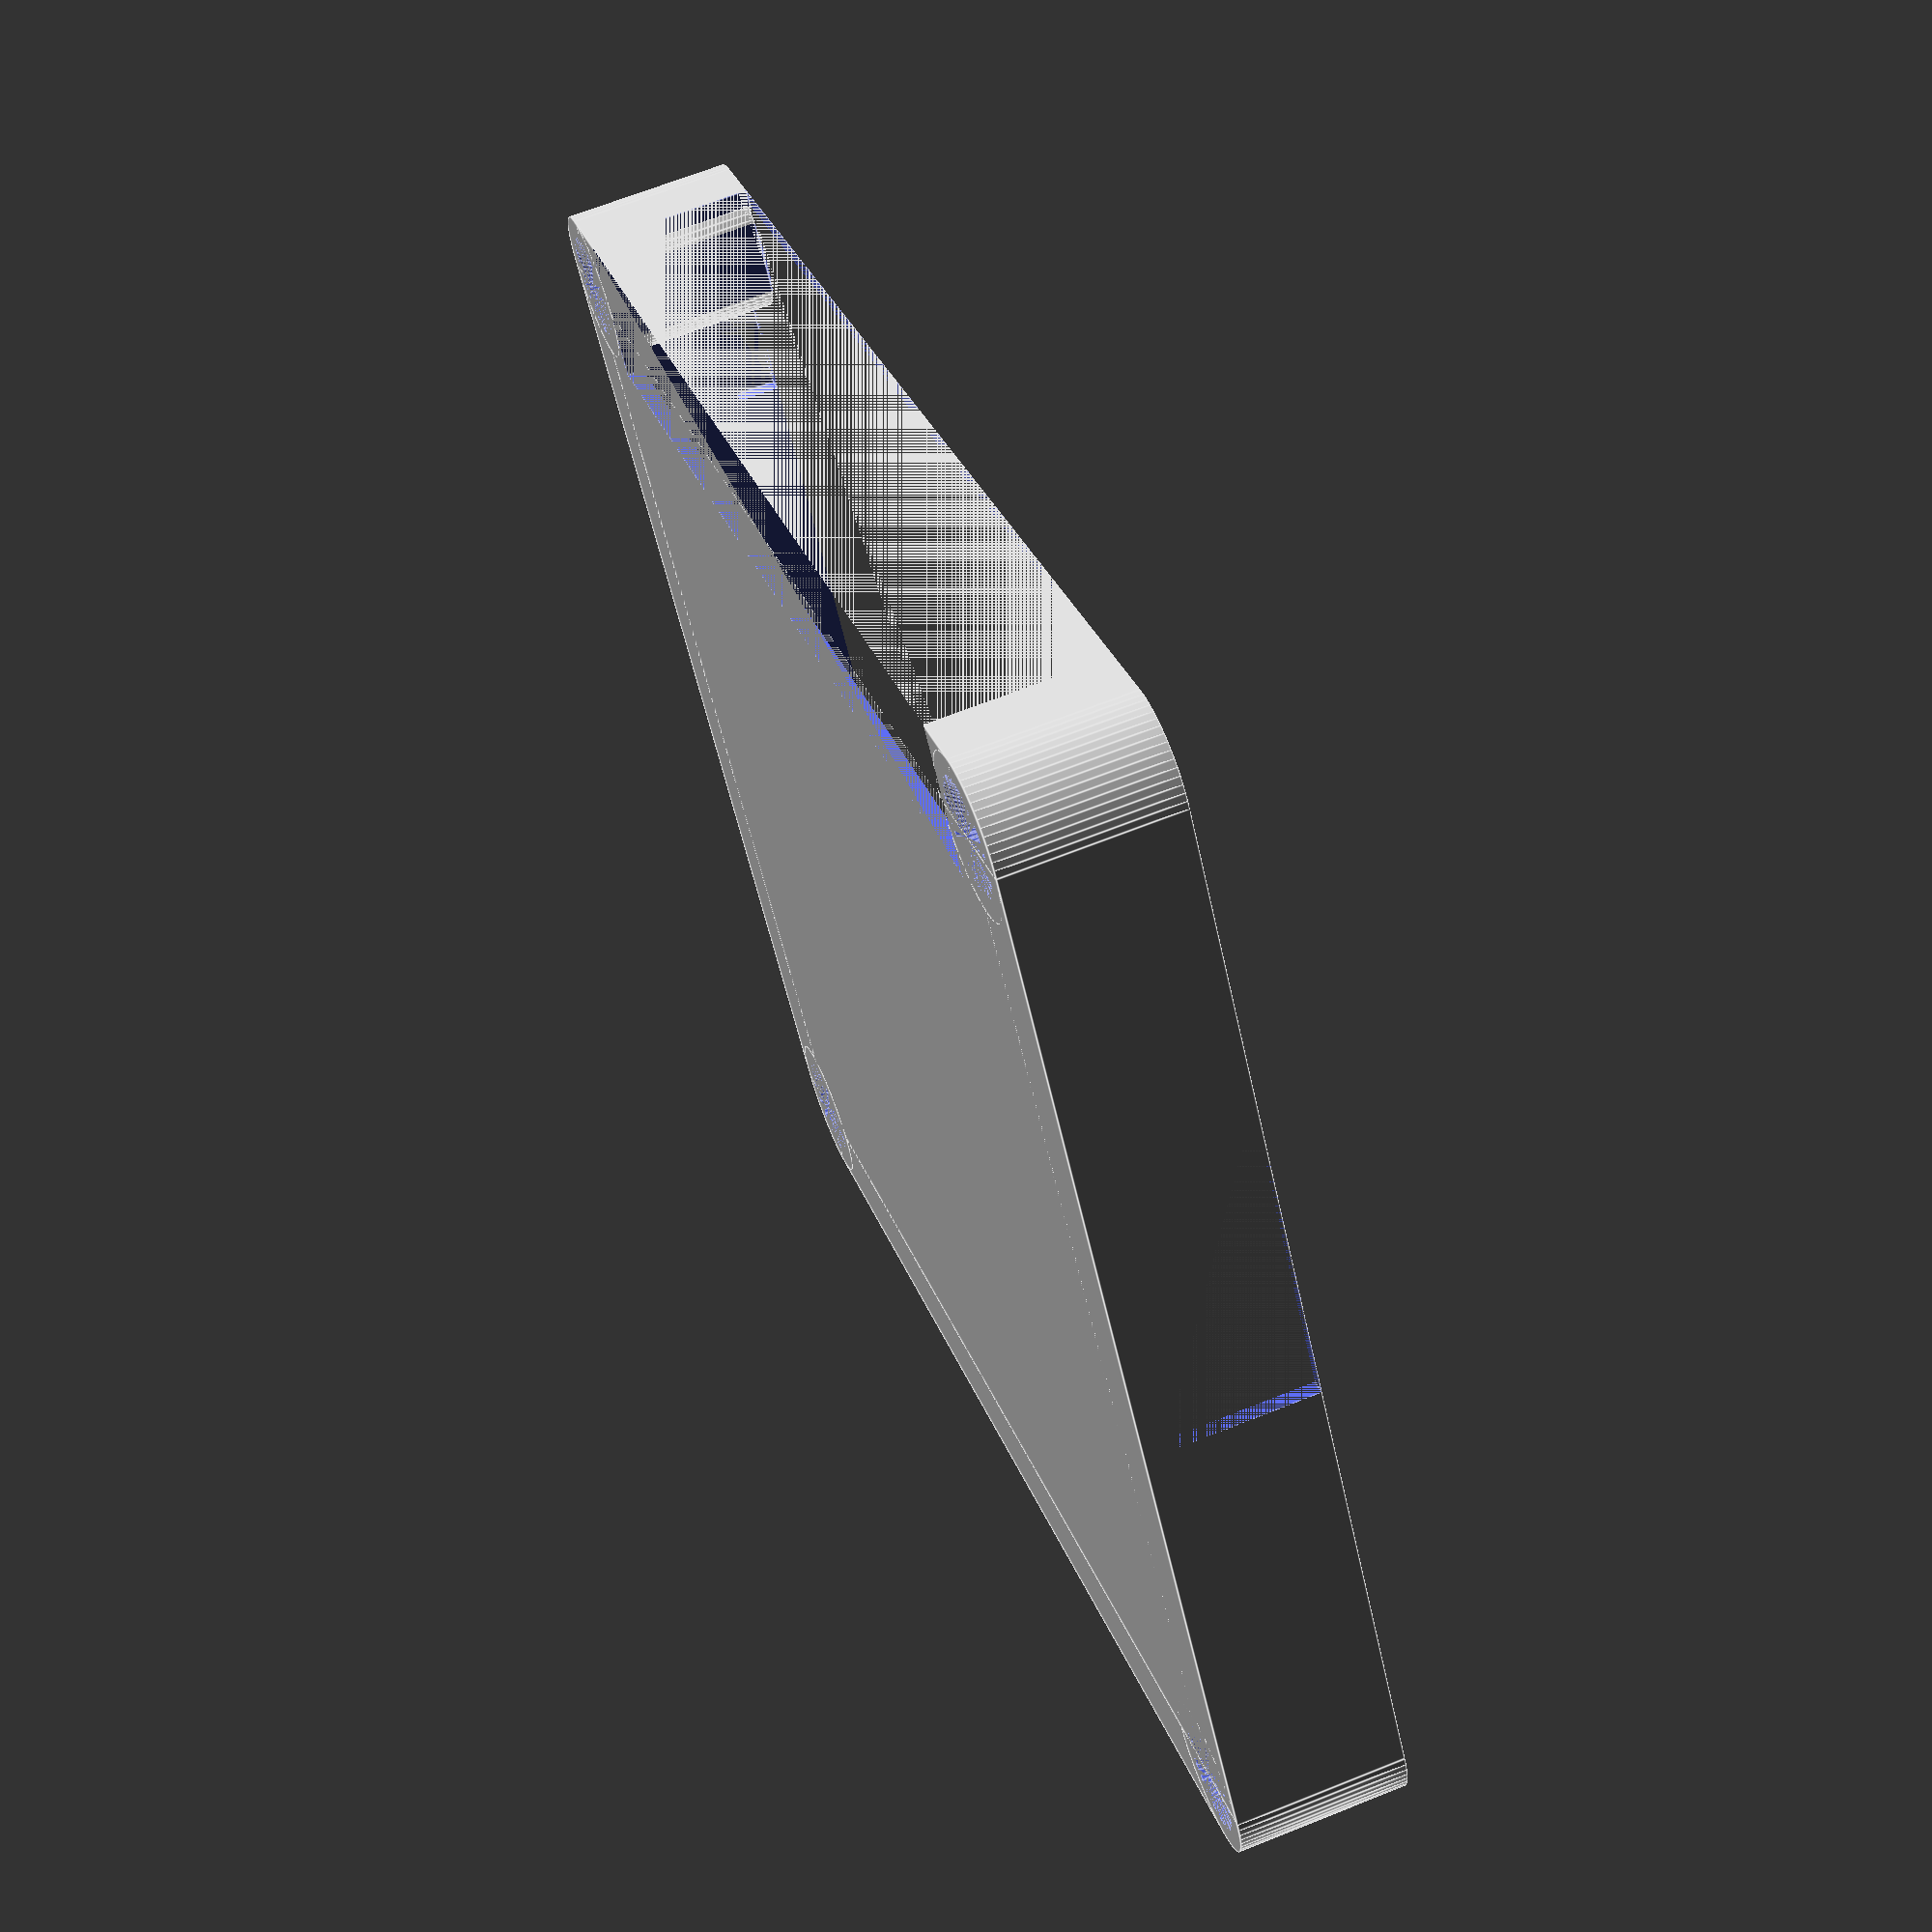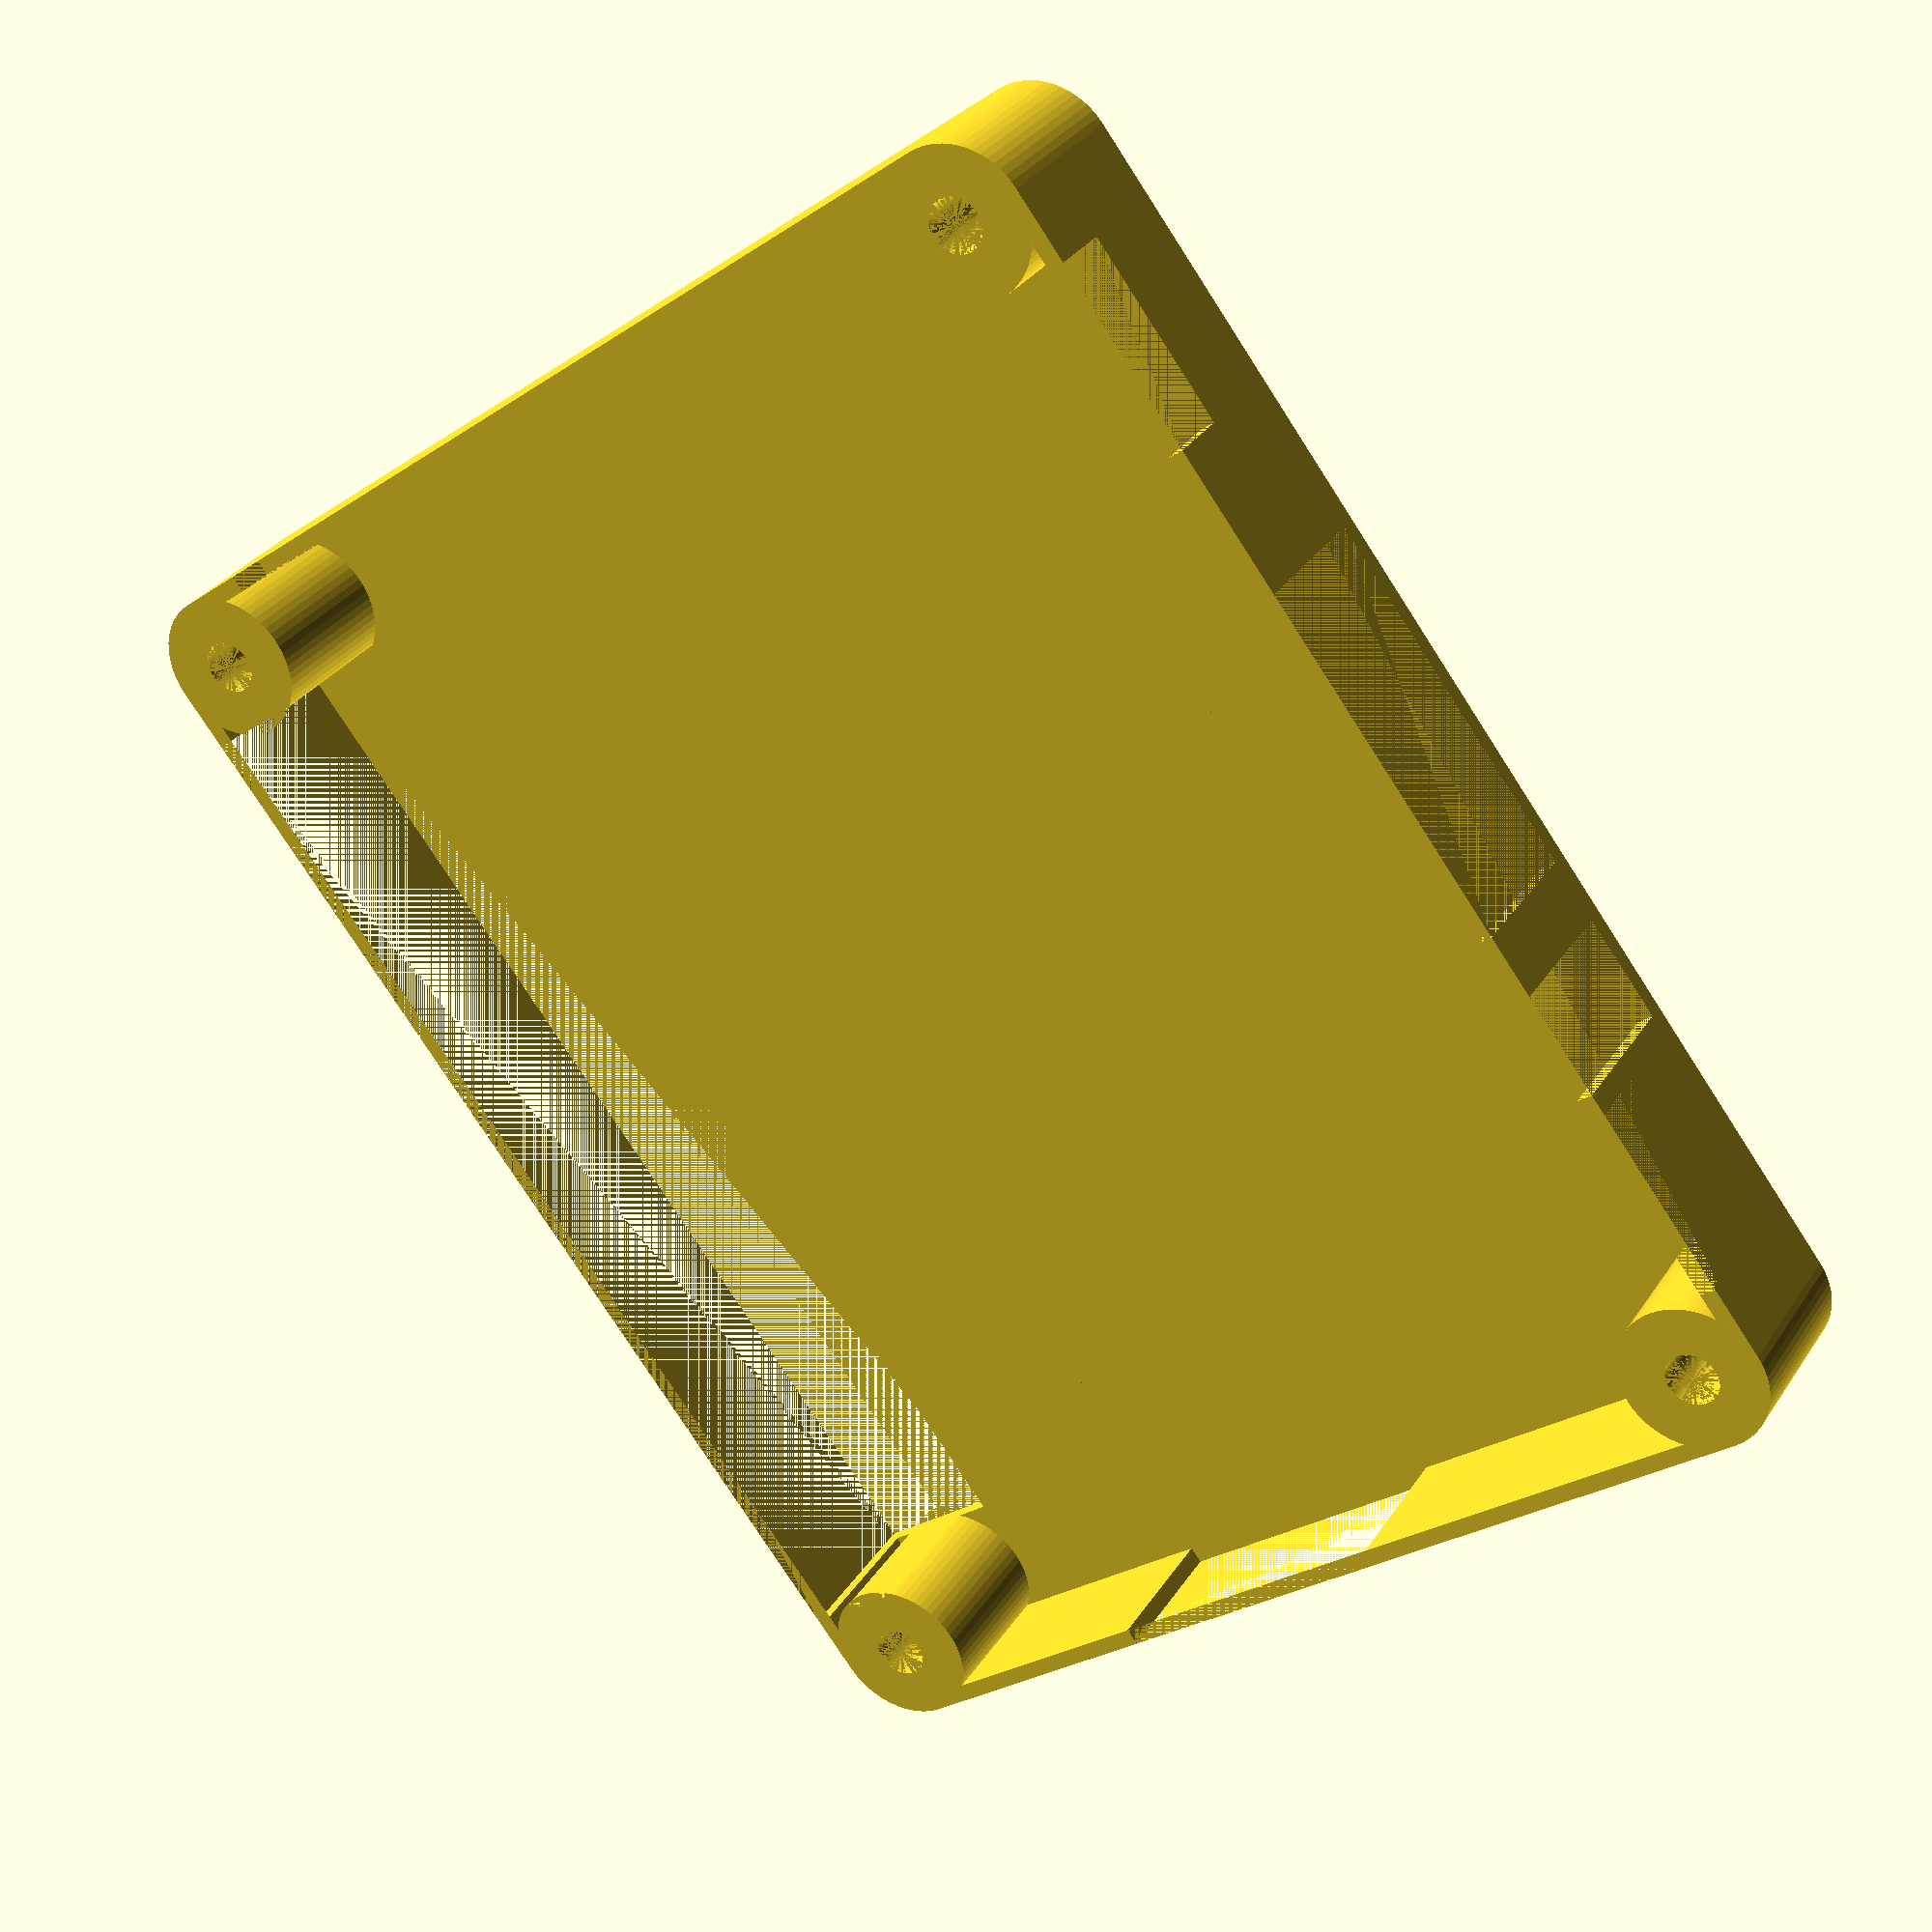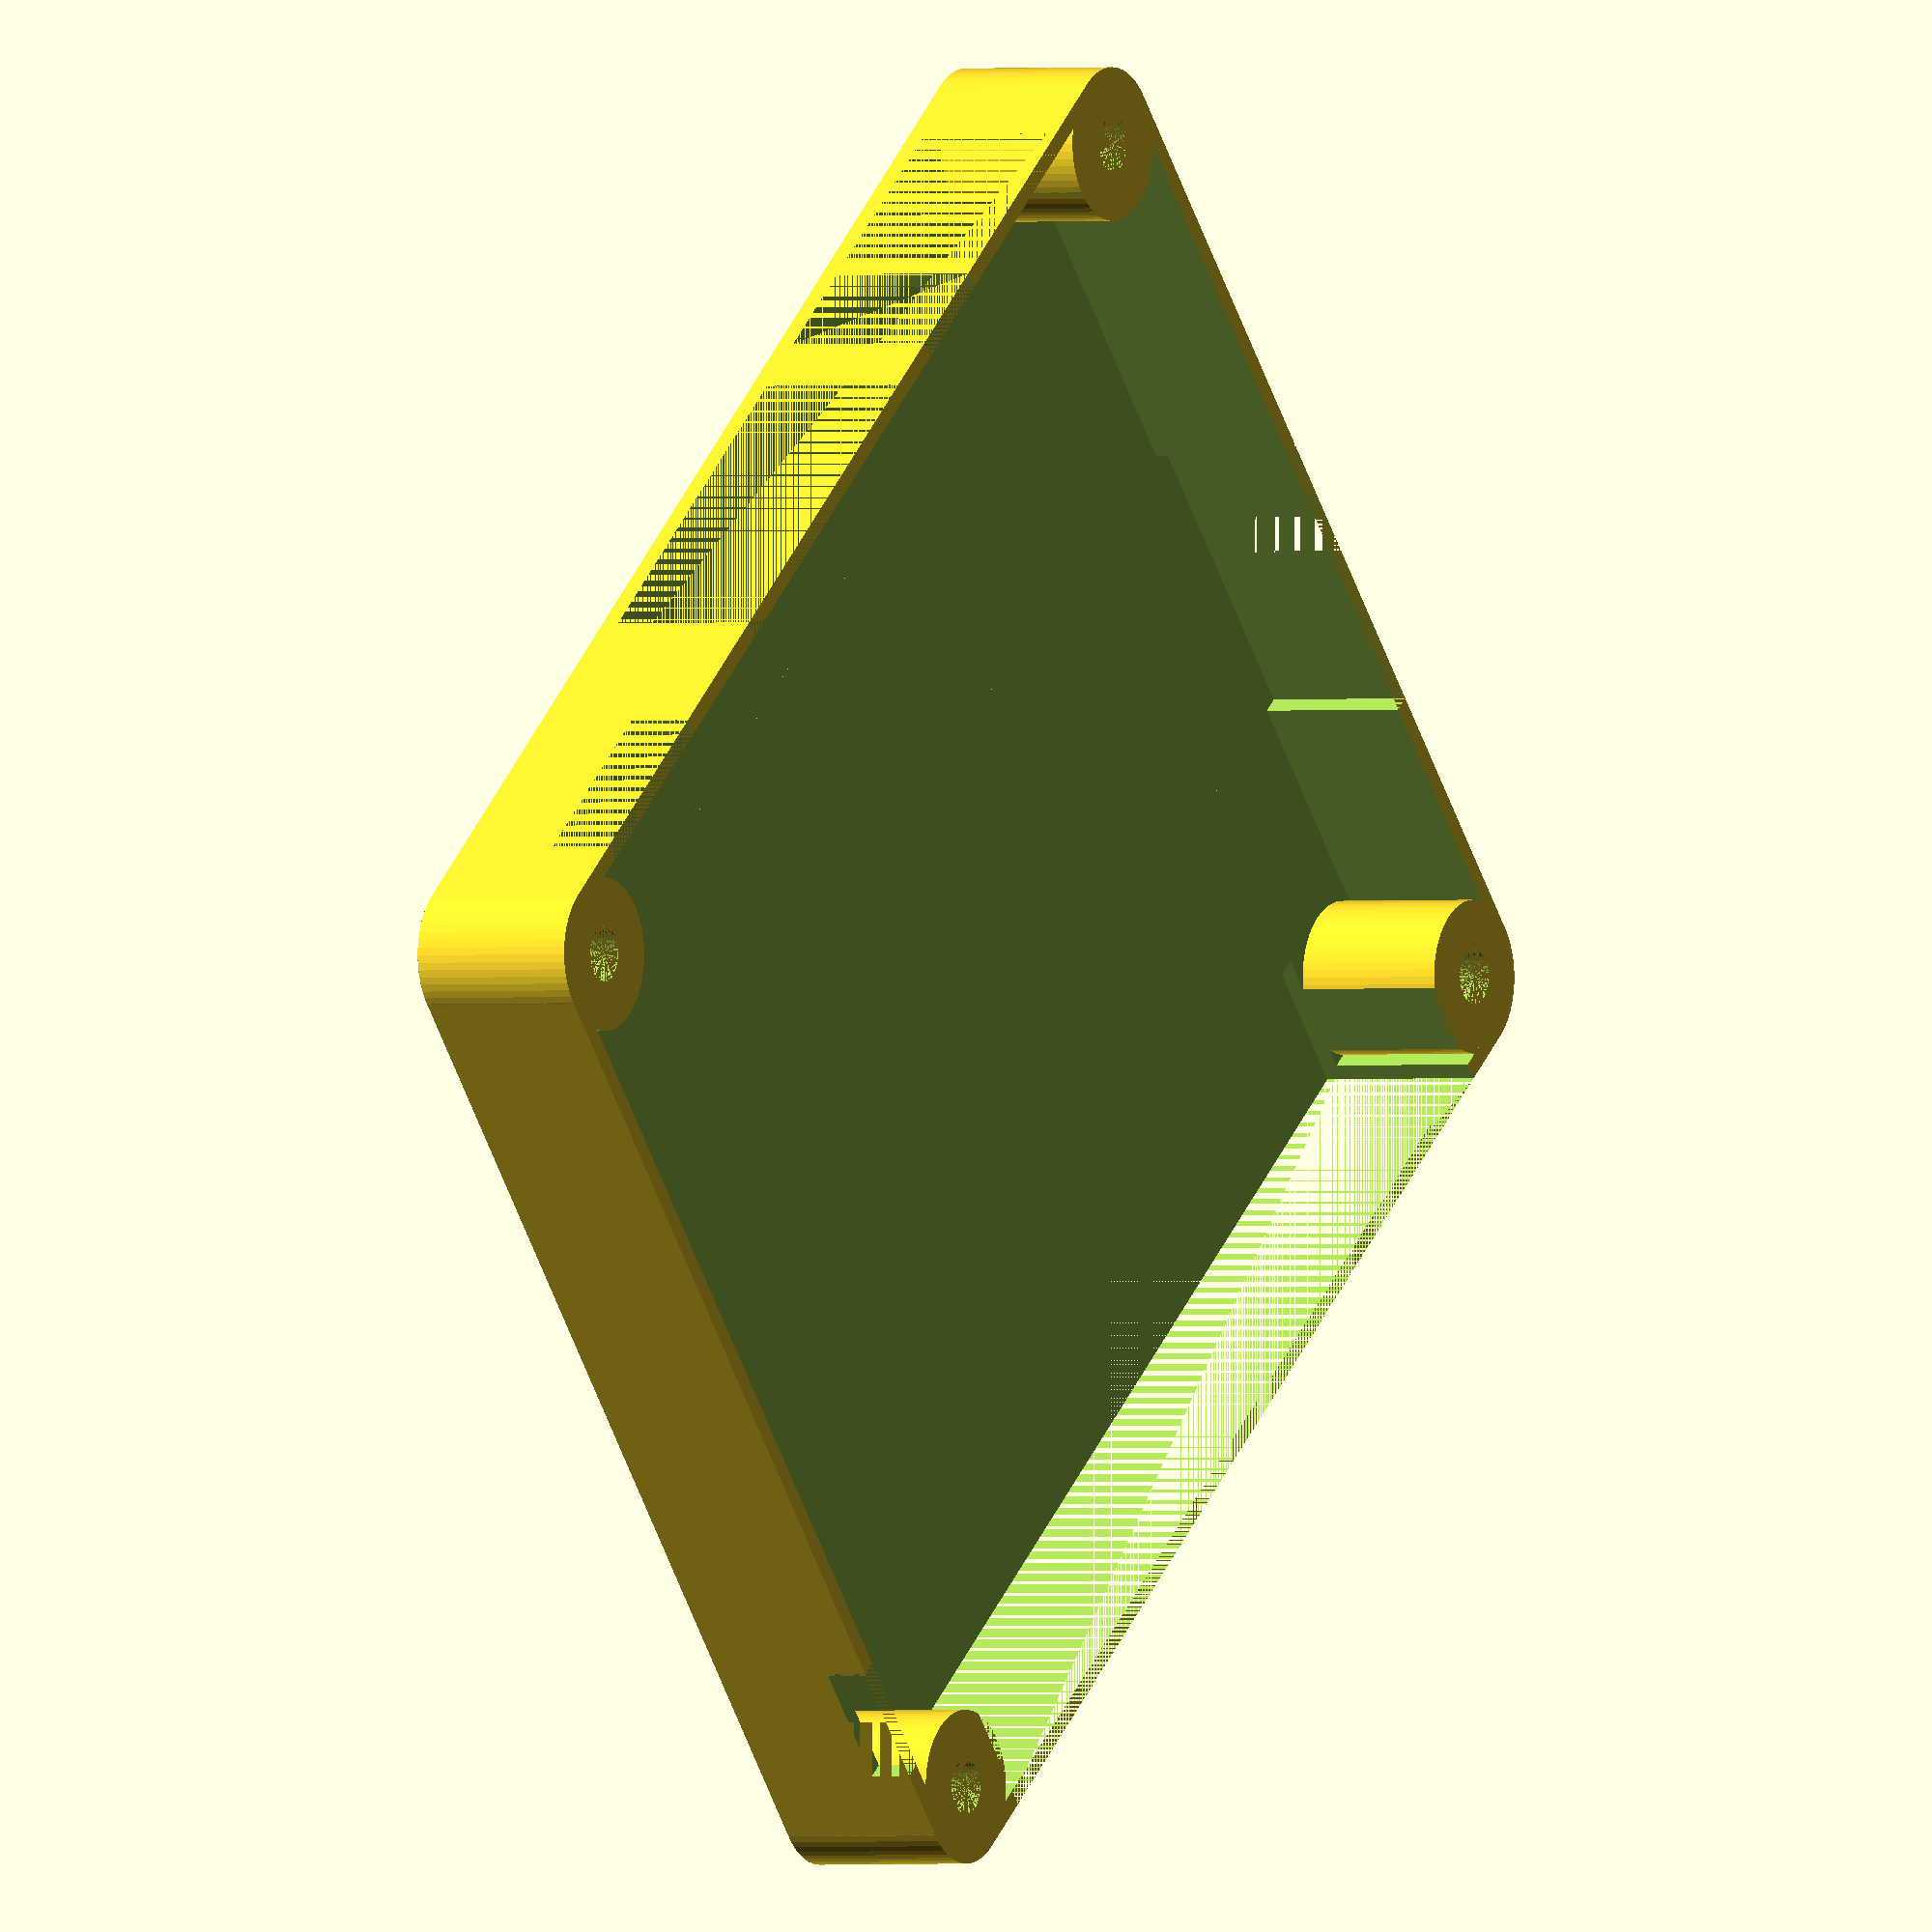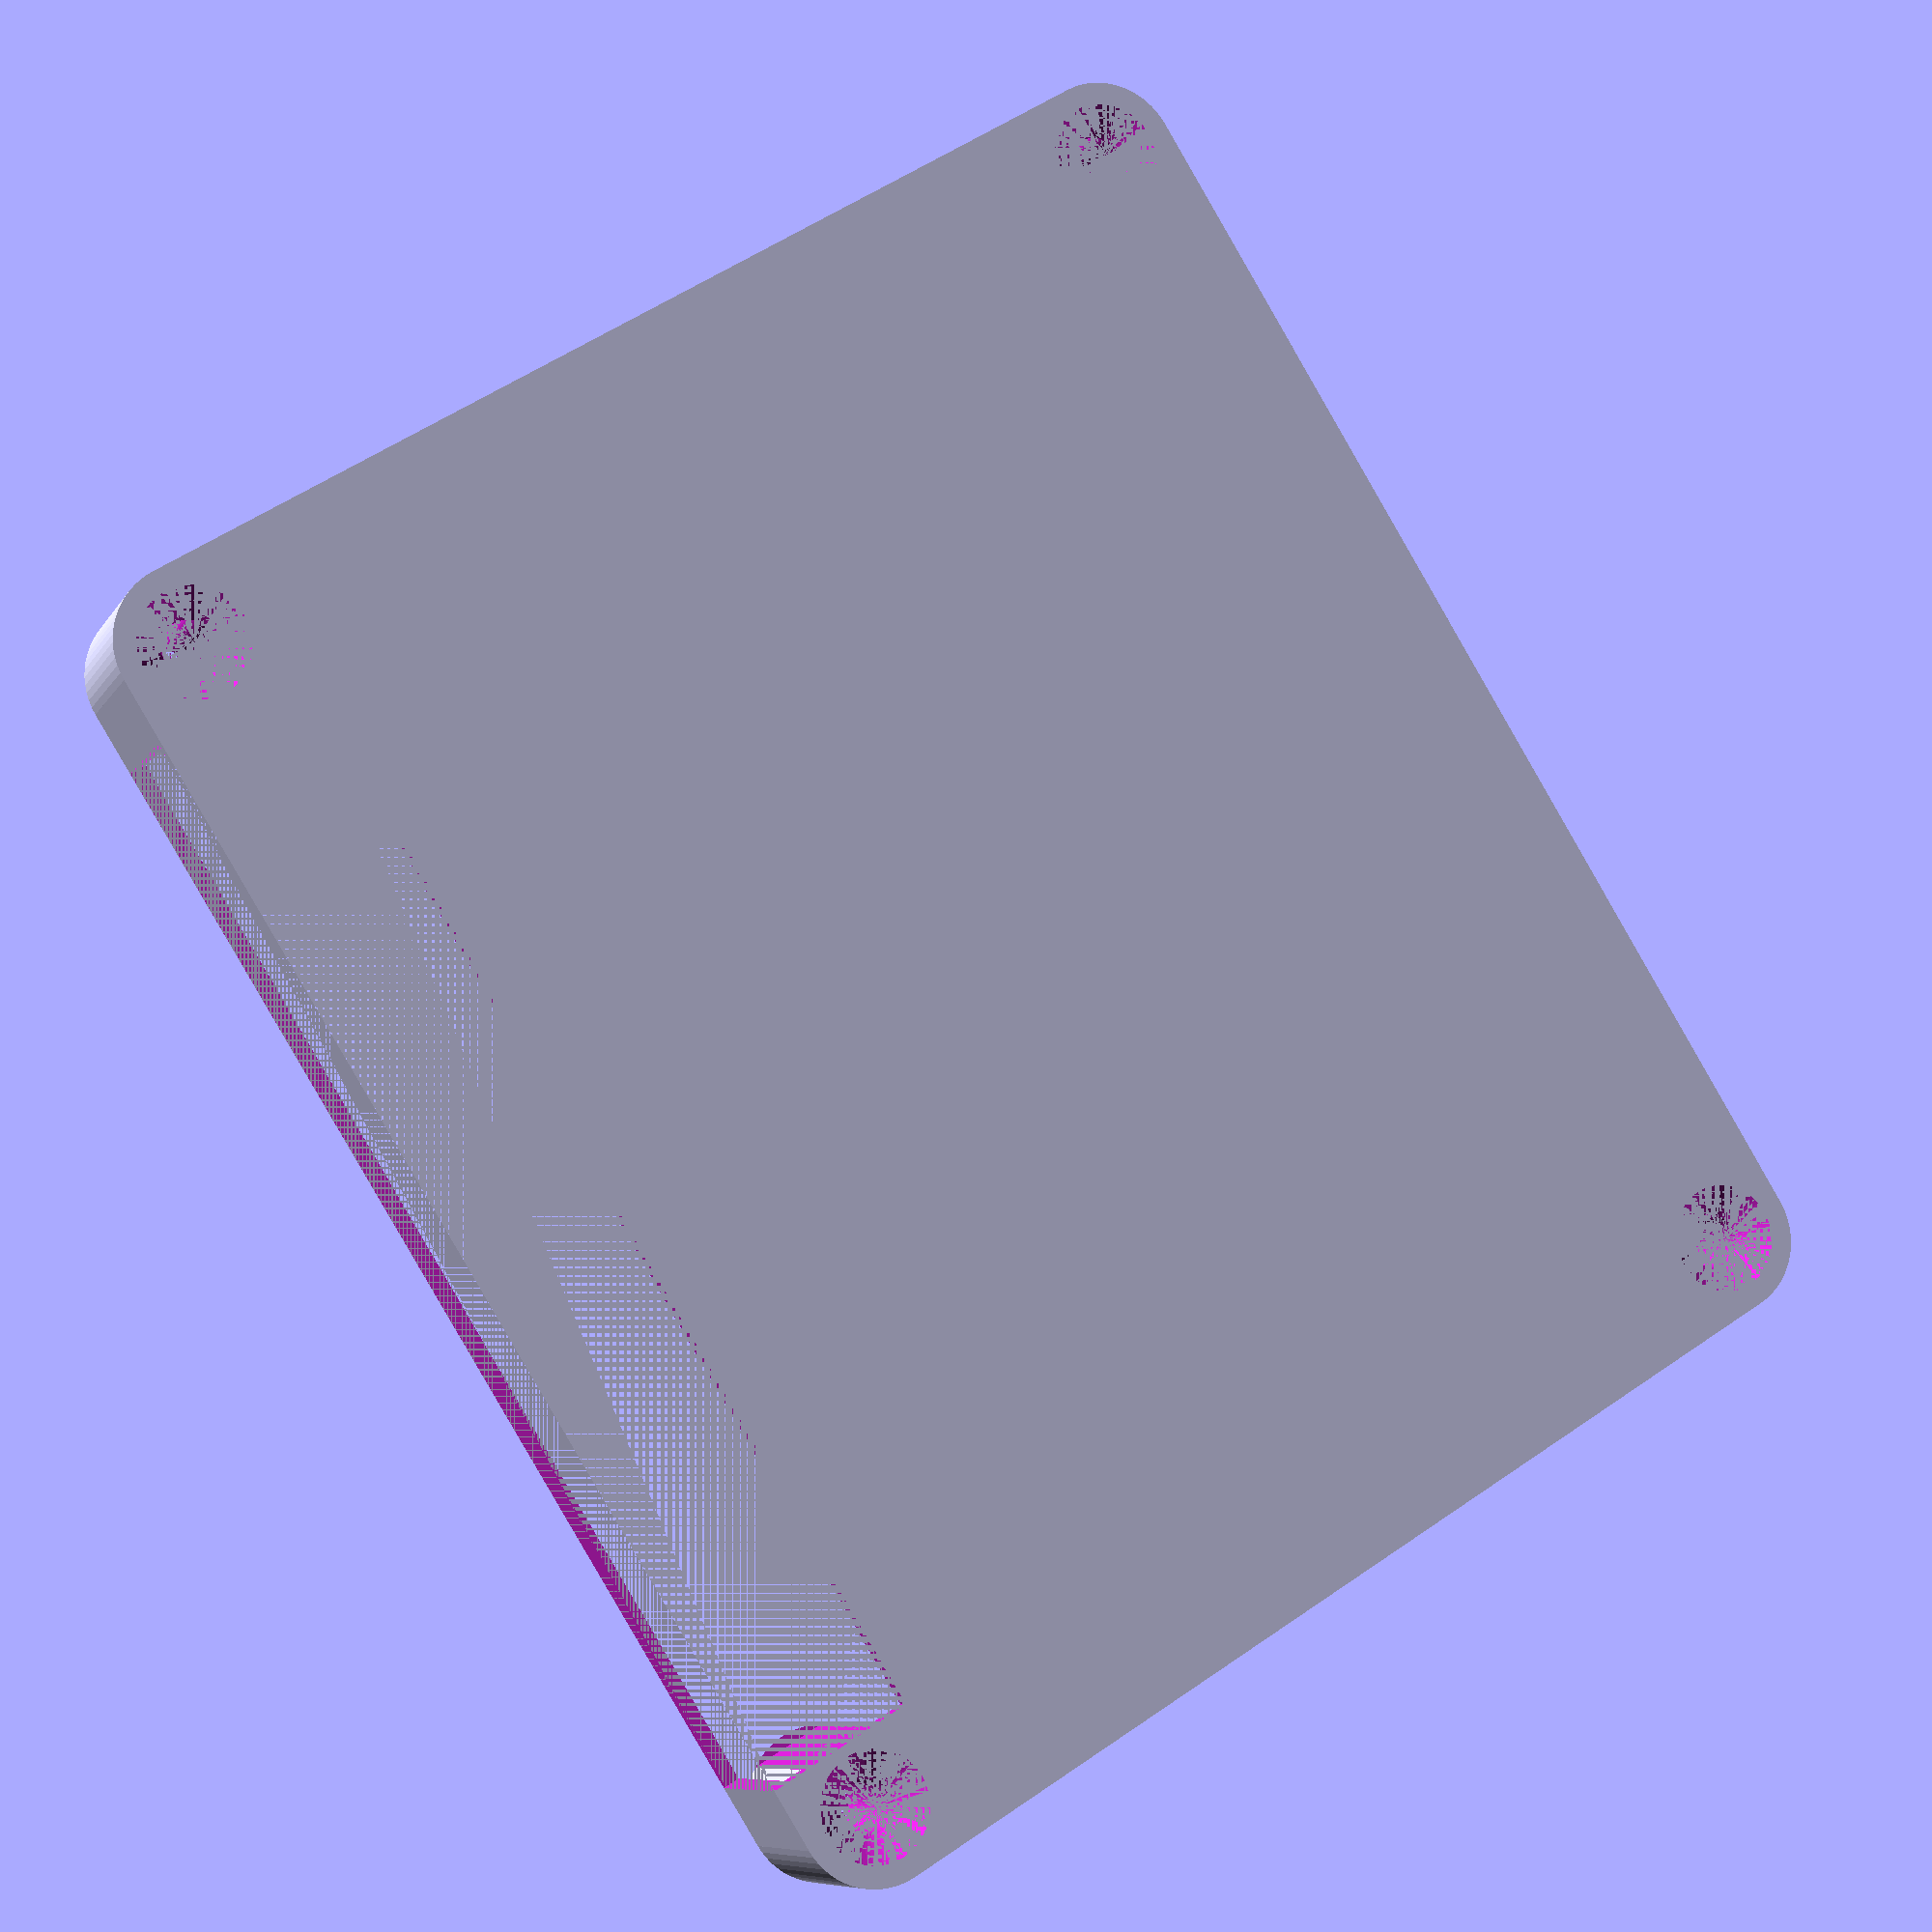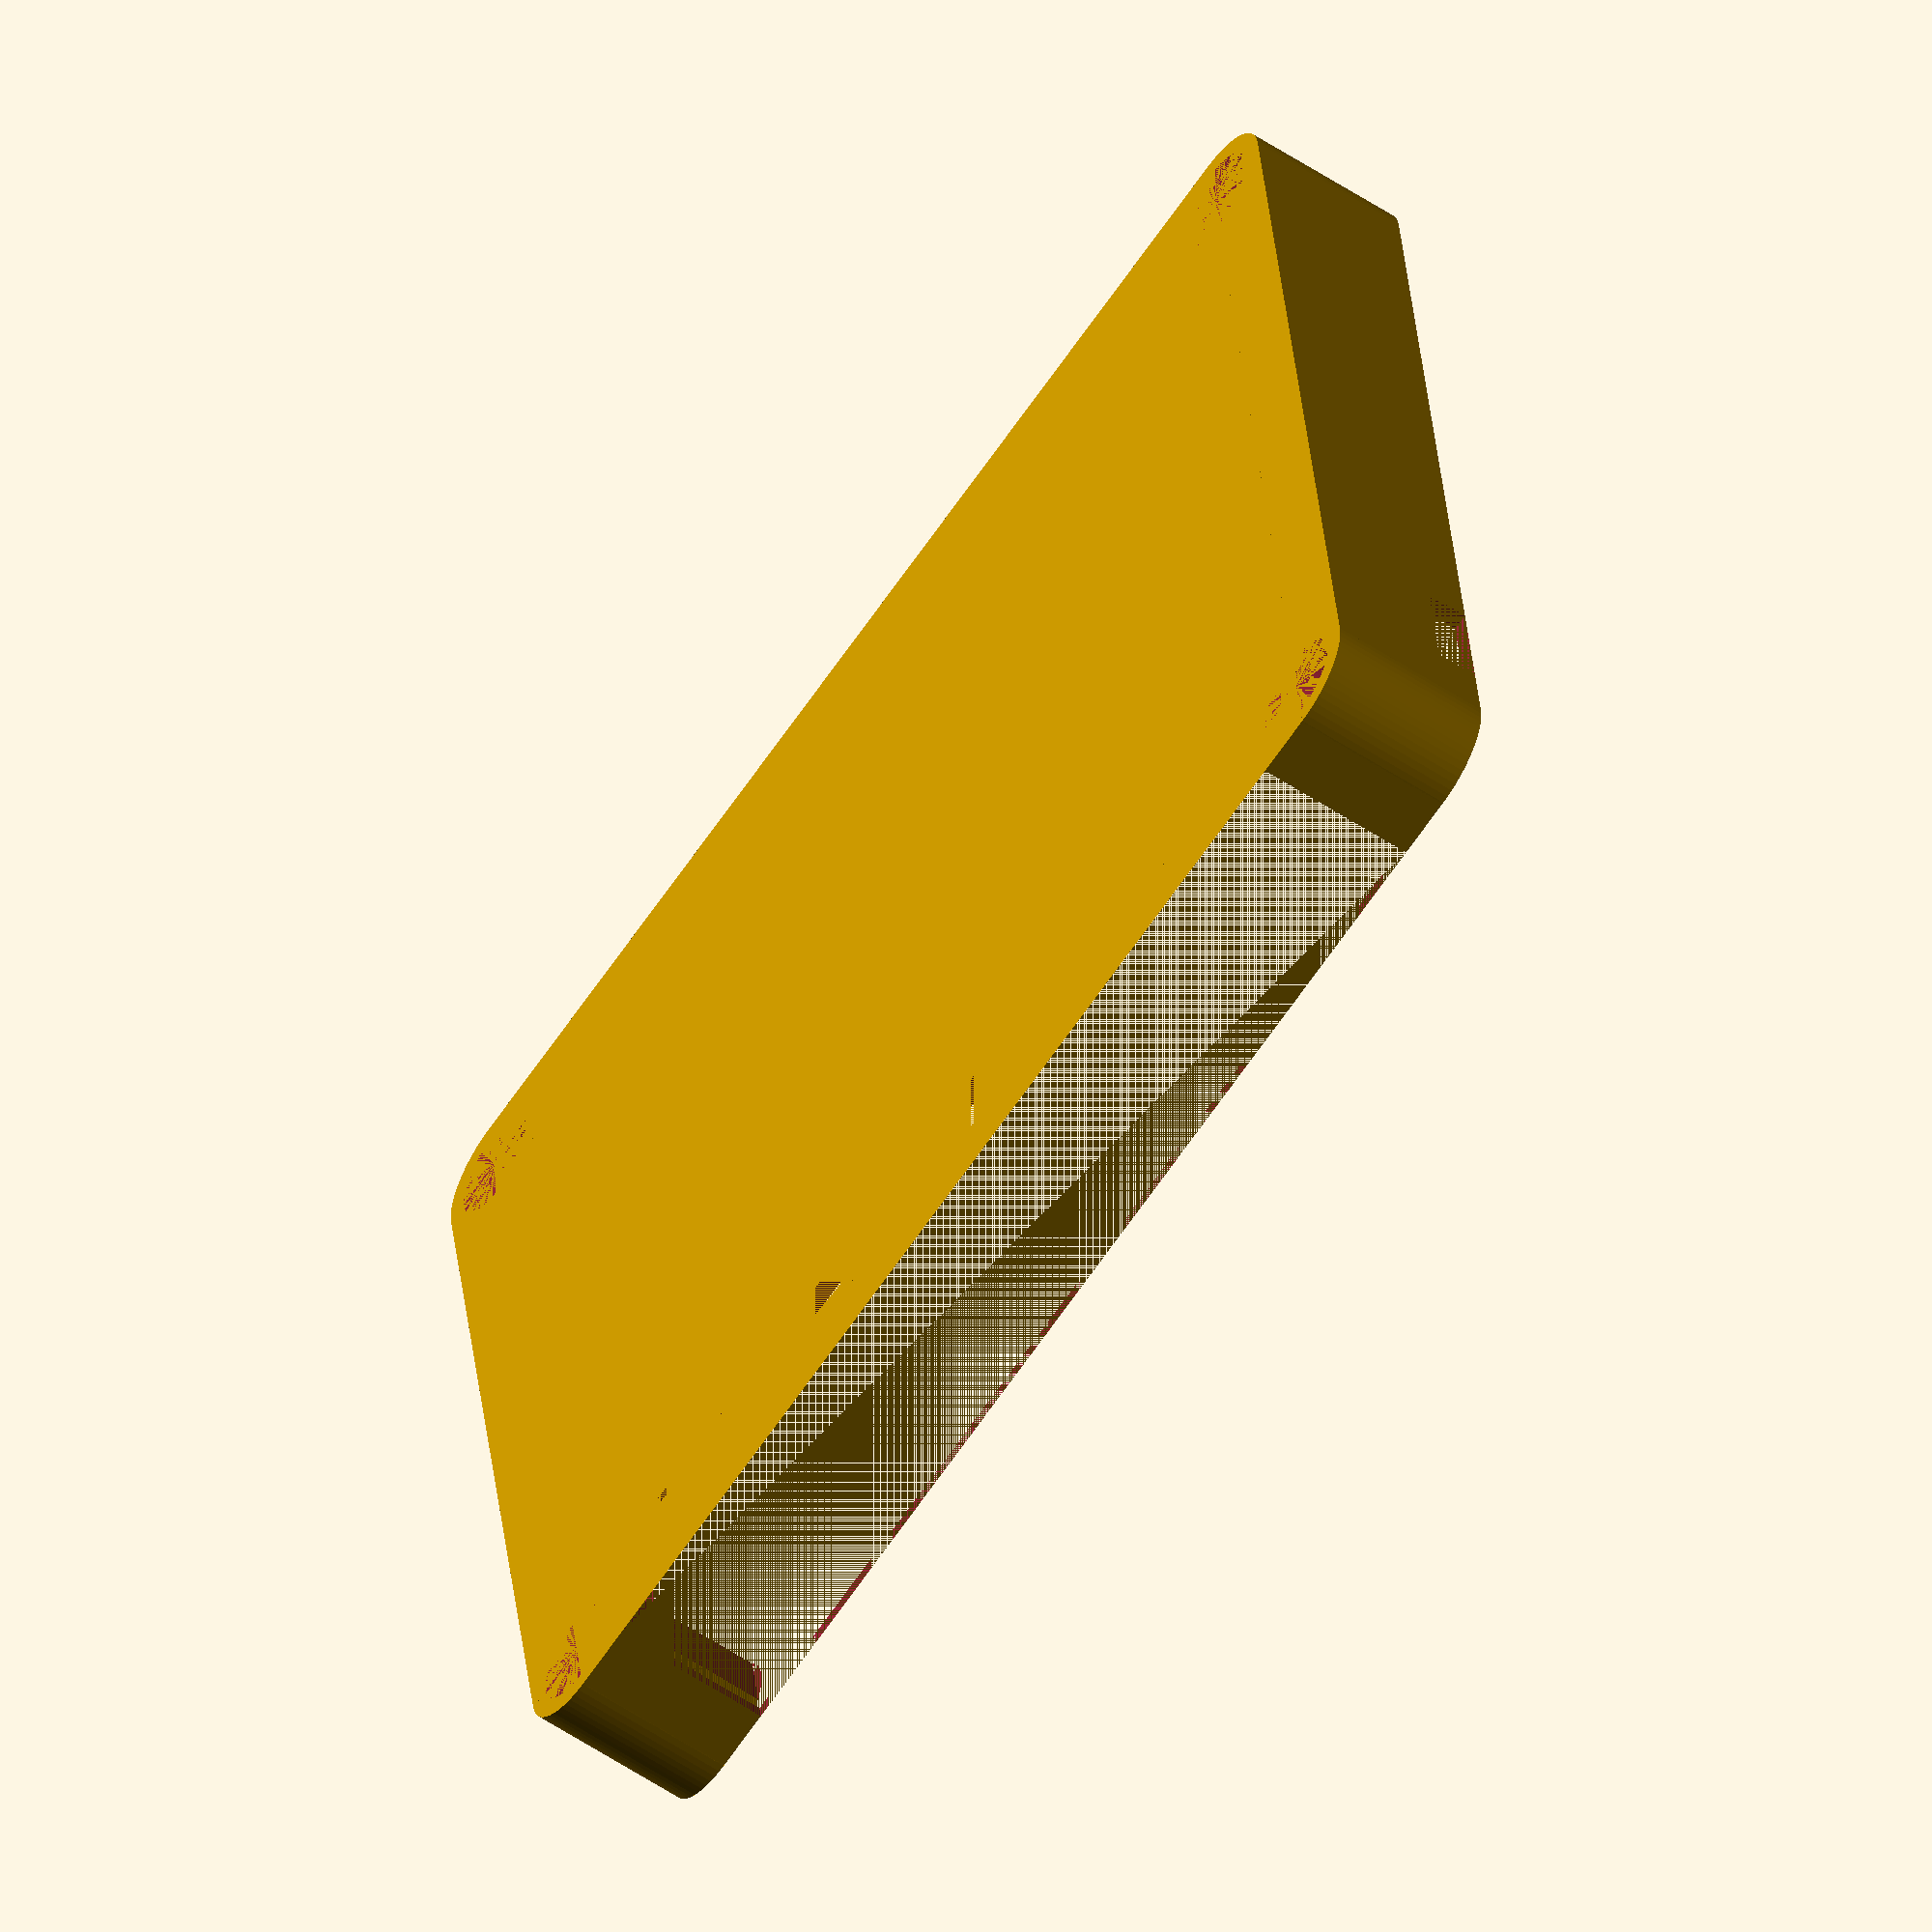
<openscad>
thickness=0.8;
radius=3.5;
drill=1.25;
height=49;
width=58;
depth=thickness+7;
countersink = true;
$fn = 64; //number of faces on a circle

difference()
{
    union()
    {
        //create walls
        difference()
        {
            union()
            {
            translate([-radius,0,0])
                cube([width+2*radius,height,depth]);
            translate([0,-radius,0])
                cube([width,height+2*radius,depth]);
            }
            translate([-radius+thickness,-radius+thickness,thickness])
                cube([width+2*(radius-thickness),height+2*(radius-thickness),depth]);
        }
        
        //add the mounting brackets
        cylinder(depth,radius,radius);
        translate([0,height,0])
            cylinder(depth,radius,radius);
        translate([width,height,0])
            cylinder(depth,radius,radius);
        translate([width,0,0])
            cylinder(depth,radius,radius);
    }

    //drill holes
    cylinder(depth,drill,drill);
    translate([0,height,0])
        cylinder(depth,drill,drill);
    translate([width,height,0])
        cylinder(depth,drill,drill);
    translate([width,0,0])
        cylinder(depth,drill,drill);
    
    //countersink
    if(countersink==true)
    {
        cylinder(drill,drill*2,drill);
        translate([0,height,0])
            cylinder(drill,drill*2,drill);
        translate([width,height,0])
            cylinder(drill,drill*2,drill);
        translate([width,0,0])
            cylinder(drill,drill*2,drill);
    }    
    
    //add slot for usb port
    translate([-radius,24-radius,depth-7])
        cube([12,15,7]);
    
    //add slot for audio jack
    translate([7-radius,-radius,depth-7])
        cube([9,13,7]);
    
    //add slot for camera header
    translate([17-radius,-radius,depth-7])
        cube([5,23,7]);
    
    //add slot for hdmi
    translate([25-radius,-radius,depth-7])
        cube([17,11,7]);
    
    //add slot for power
    translate([49-radius,-radius,depth-3])
        cube([9,6,3]);
    
    
    //add slot for status leds
    translate([width+radius-2,43-radius,depth-2])
        cube([2,6,2]);
        
    //add slot for connector
    translate([6.5-radius,49-radius,0])
        cube([52,7,depth]);
    
}
</openscad>
<views>
elev=113.4 azim=214.8 roll=291.9 proj=p view=edges
elev=328.3 azim=232.2 roll=27.9 proj=p view=solid
elev=0.8 azim=139.9 roll=301.4 proj=o view=solid
elev=188.5 azim=301.9 roll=18.9 proj=p view=solid
elev=236.8 azim=7.7 roll=304.7 proj=o view=wireframe
</views>
